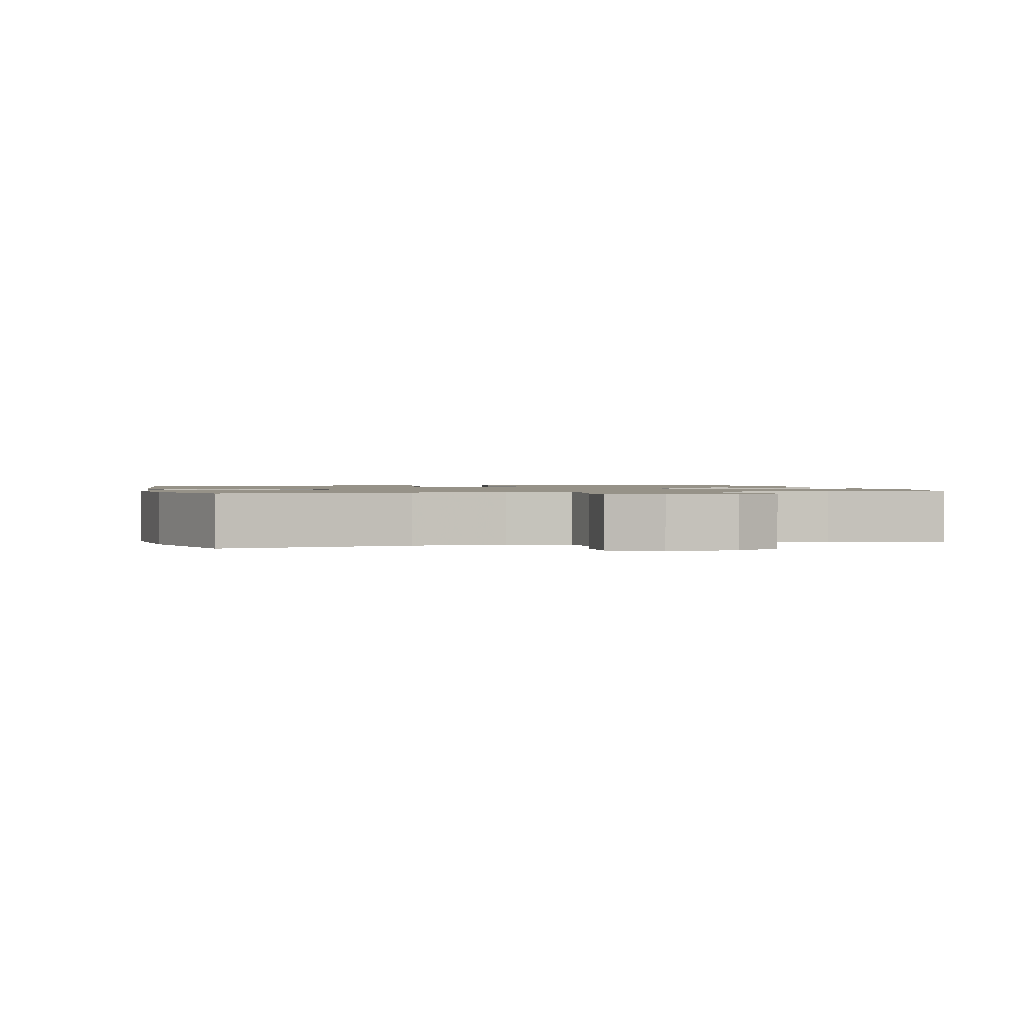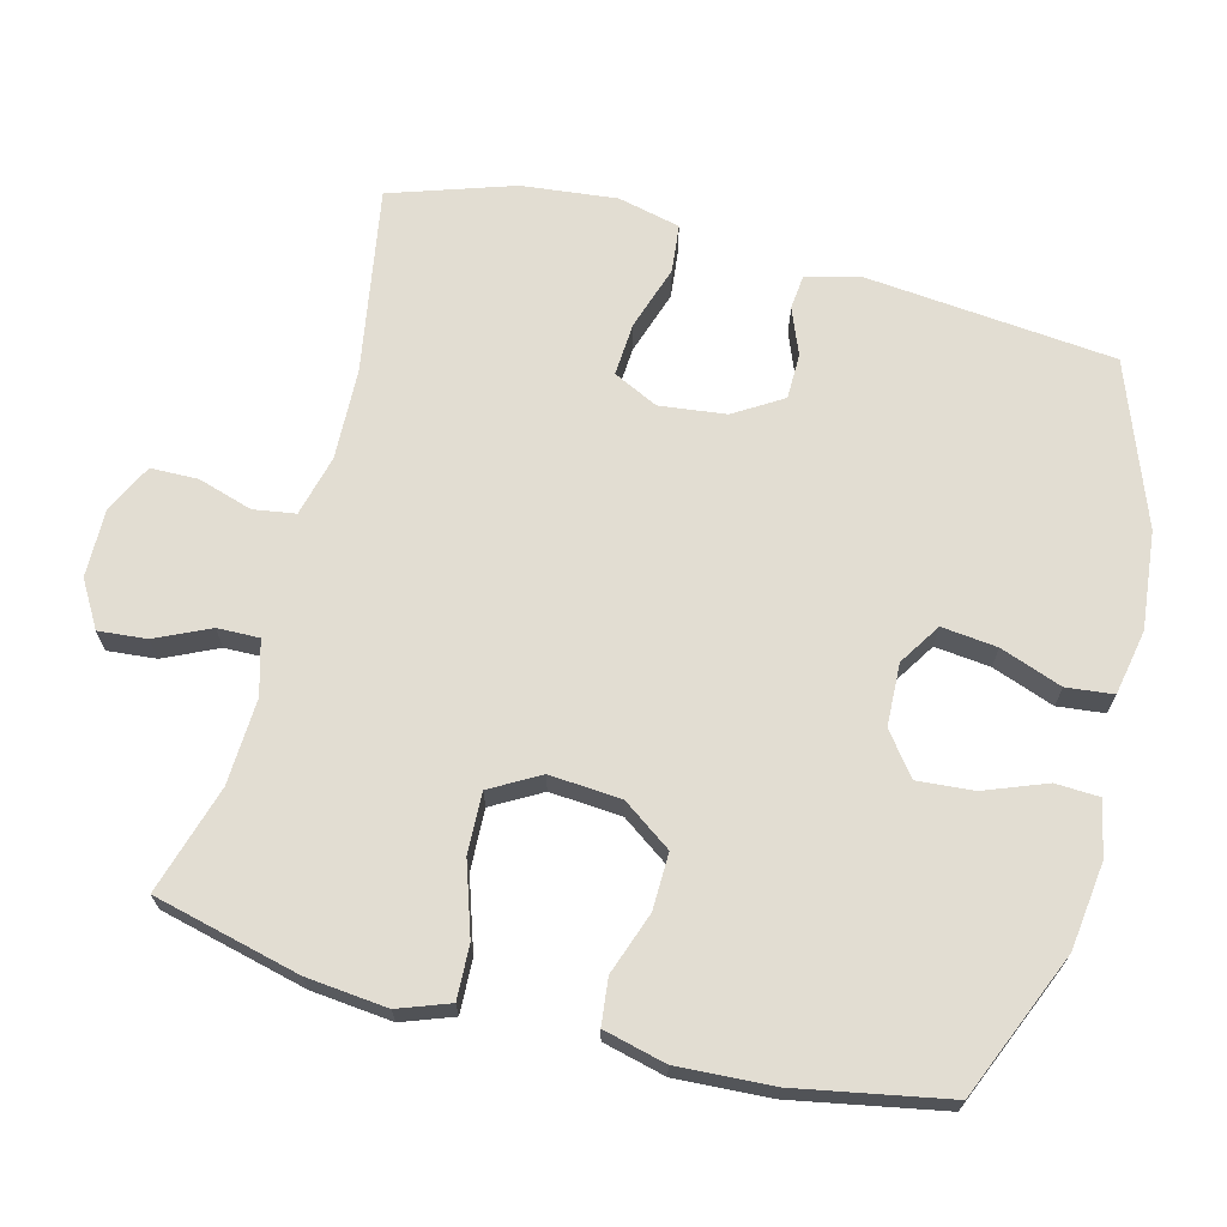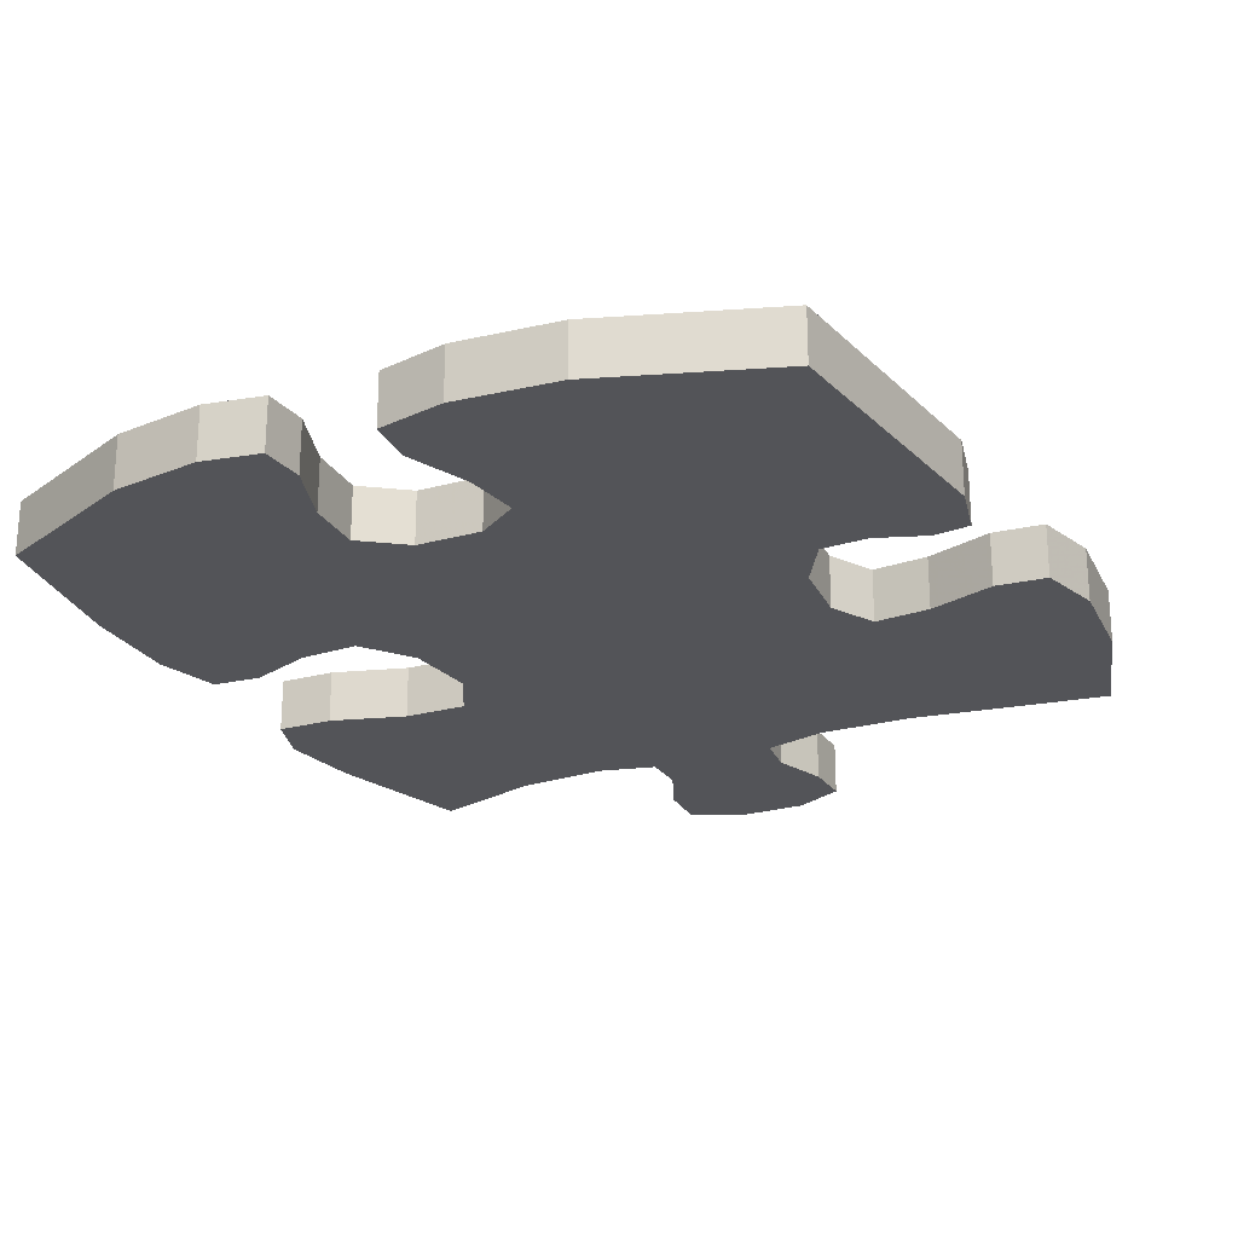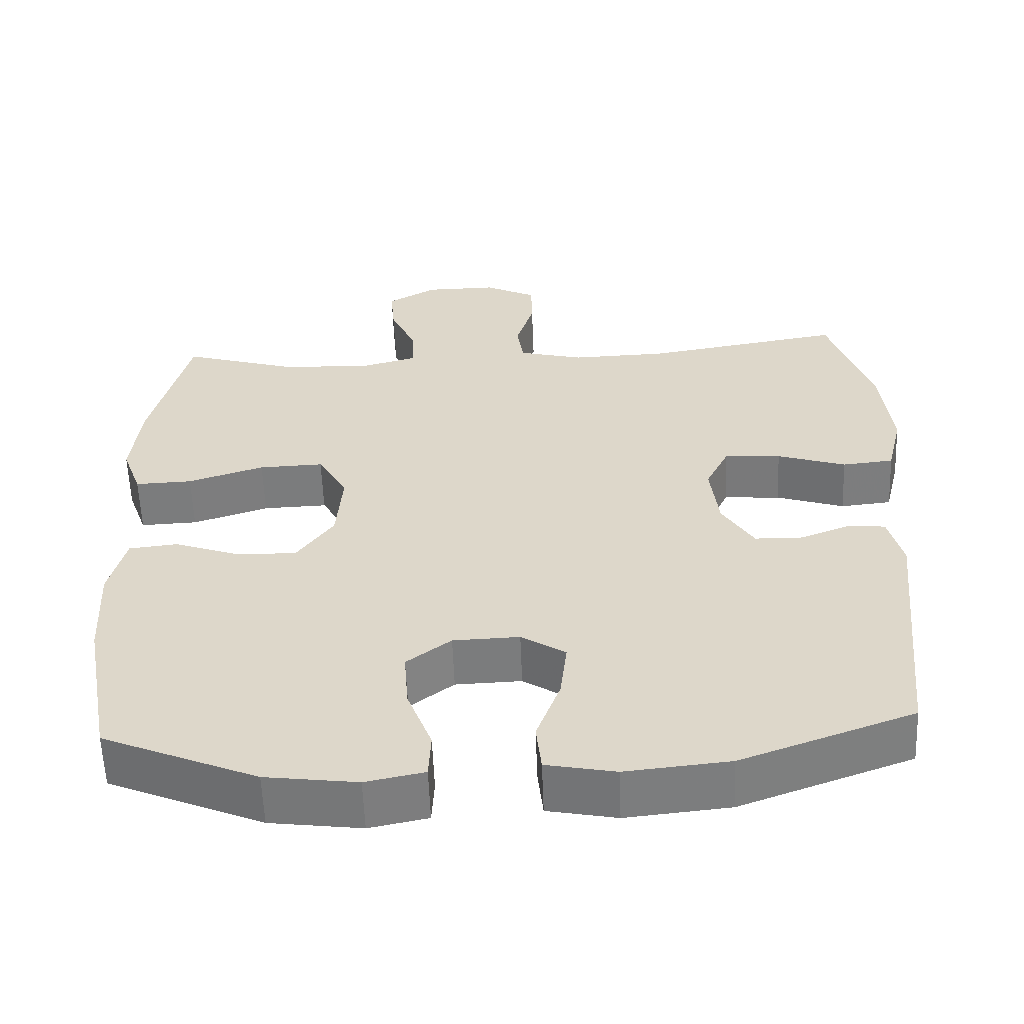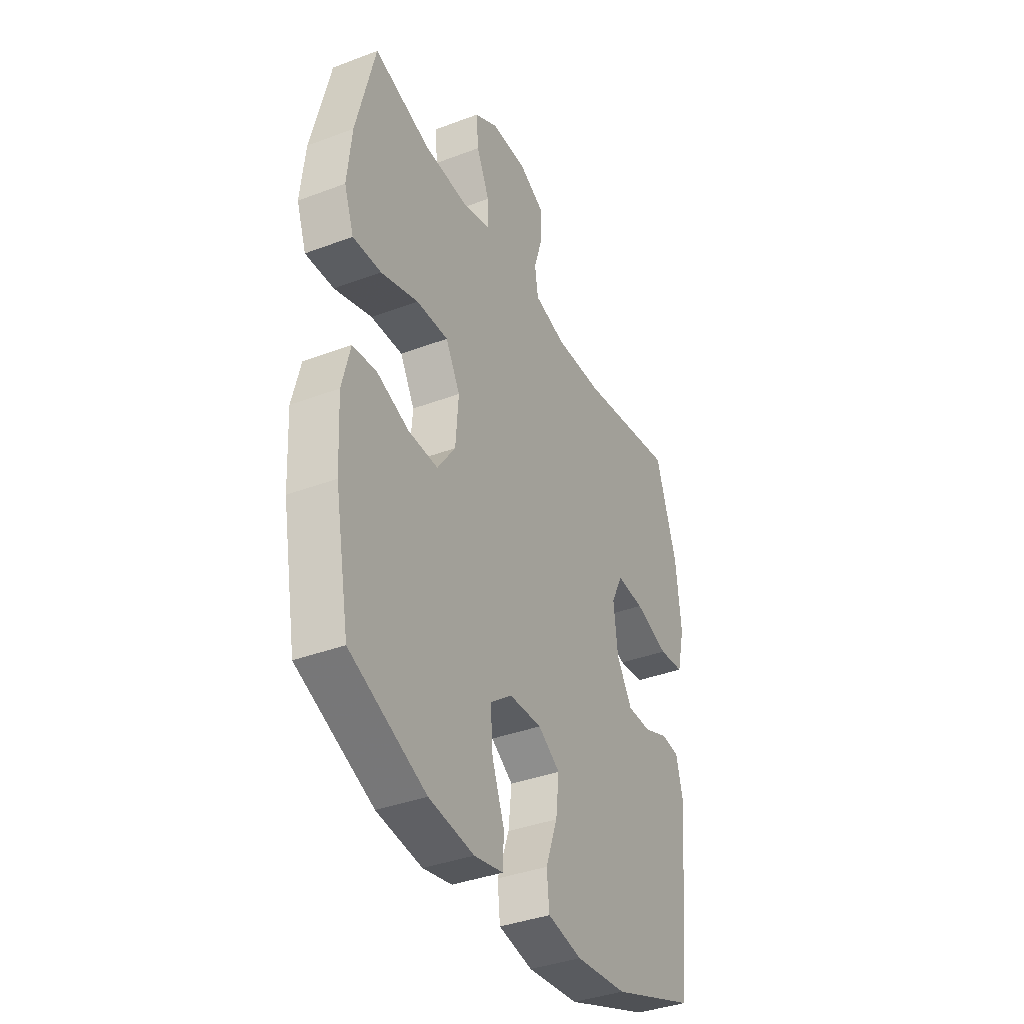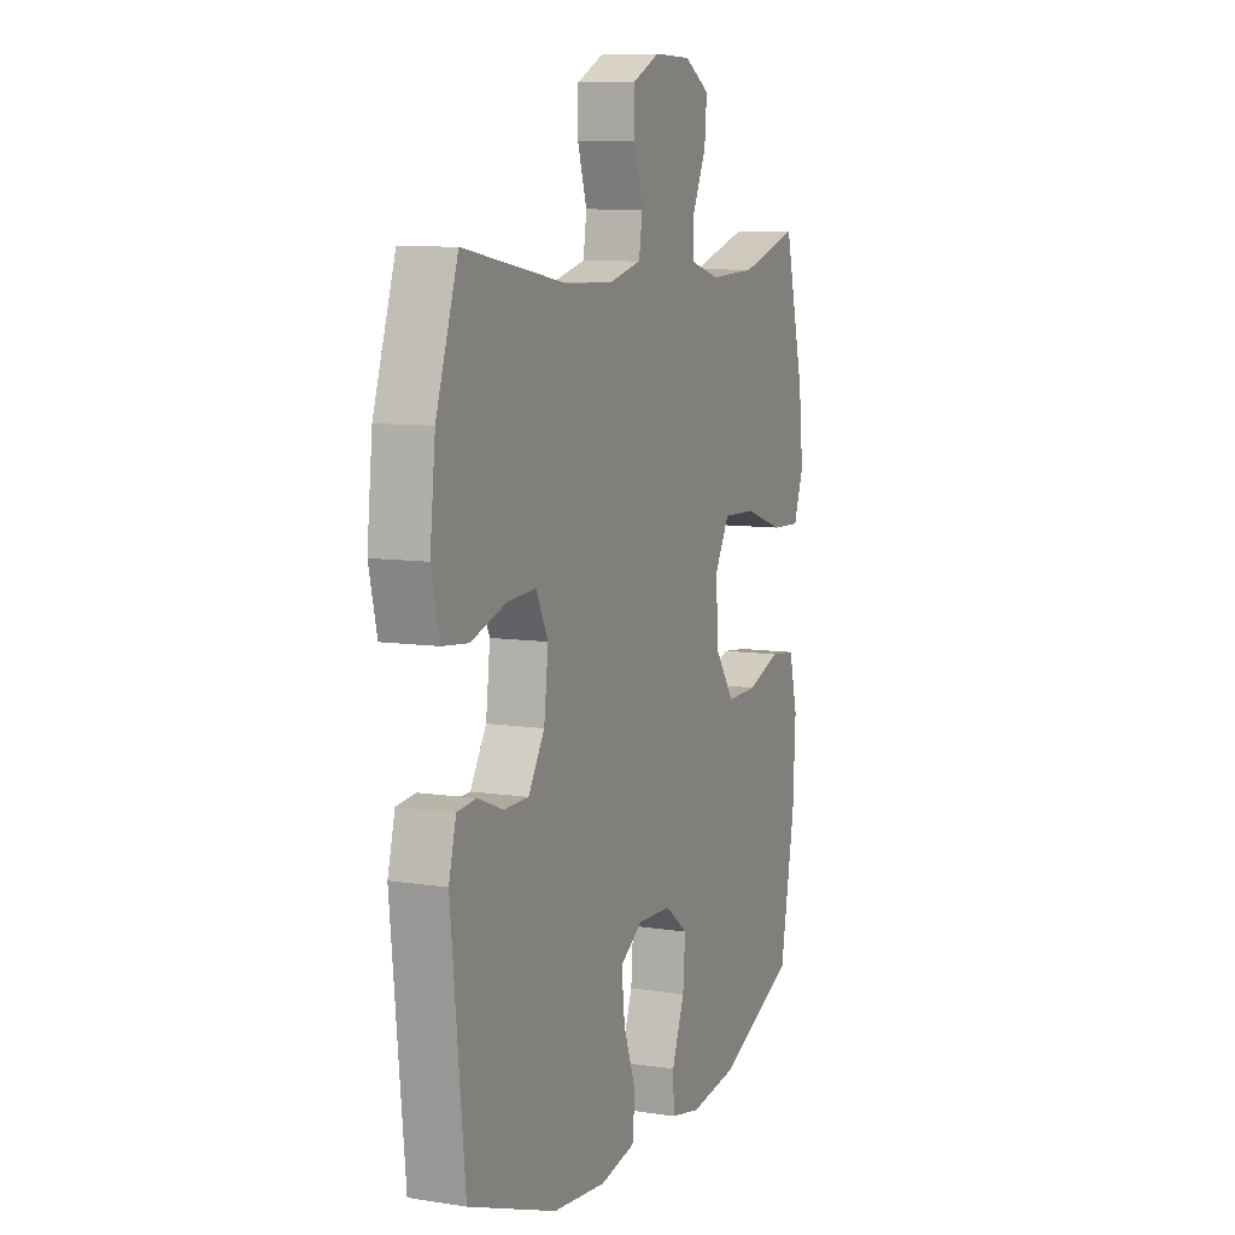
<metadata>
{"format":"obj","ext":"obj","renderer":"f3d","projection":"perspective","resolution":1024,"background":"white","views":[{"elev":1.2,"azim":-13.6,"up":"+Y"},{"elev":68.3,"azim":104.4,"up":"+Y"},{"elev":-23.5,"azim":-153.0,"up":"+Y"},{"elev":-58.4,"azim":-177.8,"up":"+Z"},{"elev":-37.8,"azim":115.7,"up":"+Z"},{"elev":8.7,"azim":-67.4,"up":"+Z"}]}
</metadata>
<code>
v 0.5 0.07 0.5
v 0.551 0.07 0.294
v 0.563 0.07 0.18
v 0.537 0.07 0.108
v 0.461 0.07 0.111
v 0.36 0.07 0.144
v 0.274 0.07 0.147
v 0.235 0.07 0.078
v 0.243 0.07 -0.023
v 0.292 0.07 -0.092
v 0.372 0.07 -0.09
v 0.459 0.07 -0.059
v 0.524 0.07 -0.066
v 0.546 0.07 -0.154
v 0.539 0.07 -0.288
v 0.5 0.07 -0.5
v 0.295 0.07 -0.587
v 0.173 0.07 -0.603
v 0.095 0.07 -0.587
v 0.092 0.07 -0.525
v 0.125 0.07 -0.438
v 0.131 0.07 -0.359
v 0.072 0.07 -0.314
v -0.016 0.07 -0.311
v -0.075 0.07 -0.349
v -0.066 0.07 -0.427
v -0.034 0.07 -0.514
v -0.041 0.07 -0.58
v -0.133 0.07 -0.598
v -0.271 0.07 -0.584
v -0.5 0.07 -0.5
v -0.536 0.07 -0.147
v -0.517 0.07 -0.073
v -0.468 0.07 -0.068
v -0.402 0.07 -0.094
v -0.338 0.07 -0.093
v -0.296 0.07 -0.025
v -0.285 0.07 0.069
v -0.316 0.07 0.132
v -0.391 0.07 0.127
v -0.482 0.07 0.097
v -0.55 0.07 0.104
v -0.571 0.07 0.192
v -0.557 0.07 0.326
v -0.5 0.07 0.5
v -0.237 0.07 0.456
v -0.109 0.07 0.452
v -0.023 0.07 0.474
v -0.014 0.07 0.533
v -0.038 0.07 0.61
v -0.037 0.07 0.677
v 0.032 0.07 0.711
v 0.128 0.07 0.71
v 0.193 0.07 0.672
v 0.187 0.07 0.604
v 0.152 0.07 0.528
v 0.151 0.07 0.469
v 0.227 0.07 0.448
v 0.348 0.07 0.454
v 0.5 0 0.5
v 0.551 0 0.294
v 0.563 0 0.18
v 0.537 0 0.108
v 0.461 0 0.111
v 0.36 0 0.144
v 0.274 0 0.147
v 0.235 0 0.078
v 0.243 0 -0.023
v 0.292 0 -0.092
v 0.372 0 -0.09
v 0.459 0 -0.059
v 0.524 0 -0.066
v 0.546 0 -0.154
v 0.539 0 -0.288
v 0.5 0 -0.5
v 0.295 0 -0.587
v 0.173 0 -0.603
v 0.095 0 -0.587
v 0.092 0 -0.525
v 0.125 0 -0.438
v 0.131 0 -0.359
v 0.072 0 -0.314
v -0.016 0 -0.311
v -0.075 0 -0.349
v -0.066 0 -0.427
v -0.034 0 -0.514
v -0.041 0 -0.58
v -0.133 0 -0.598
v -0.271 0 -0.584
v -0.5 0 -0.5
v -0.536 0 -0.147
v -0.517 0 -0.073
v -0.468 0 -0.068
v -0.402 0 -0.094
v -0.338 0 -0.093
v -0.296 0 -0.025
v -0.285 0 0.069
v -0.316 0 0.132
v -0.391 0 0.127
v -0.482 0 0.097
v -0.55 0 0.104
v -0.571 0 0.192
v -0.557 0 0.326
v -0.5 0 0.5
v -0.237 0 0.456
v -0.109 0 0.452
v -0.023 0 0.474
v -0.014 0 0.533
v -0.038 0 0.61
v -0.037 0 0.677
v 0.032 0 0.711
v 0.128 0 0.71
v 0.193 0 0.672
v 0.187 0 0.604
v 0.152 0 0.528
v 0.151 0 0.469
v 0.227 0 0.448
v 0.348 0 0.454
f 54 55 56
f 53 54 56
f 52 53 56
f 51 52 56
f 50 51 56
f 49 50 56
f 48 49 56 57
f 47 48 57 58
f 44 45 46
f 43 44 46
f 42 43 46
f 41 42 46
f 40 41 46
f 39 40 46 47
f 38 39 47 58
f 33 34 35
f 32 33 35
f 31 32 35
f 30 31 35
f 29 30 35
f 28 29 35
f 27 28 35
f 26 27 35
f 25 26 35 36
f 24 25 36 37
f 19 20 21
f 18 19 21
f 17 18 21
f 16 17 21
f 15 16 21
f 14 15 21
f 13 14 21
f 12 13 21
f 11 12 21
f 10 11 21 22
f 9 10 22 23
f 4 5 6
f 3 4 6
f 2 3 6
f 1 2 6
f 59 1 6
f 59 6 7
f 58 59 7 8
f 38 58 8
f 24 37 38
f 23 24 38
f 9 23 38
f 8 9 38
f 115 114 113
f 115 113 112
f 115 112 111
f 115 111 110
f 115 110 109
f 115 109 108
f 116 115 108 107
f 117 116 107 106
f 105 104 103
f 105 103 102
f 105 102 101
f 105 101 100
f 105 100 99
f 106 105 99 98
f 117 106 98 97
f 94 93 92
f 94 92 91
f 94 91 90
f 94 90 89
f 94 89 88
f 94 88 87
f 94 87 86
f 94 86 85
f 95 94 85 84
f 96 95 84 83
f 80 79 78
f 80 78 77
f 80 77 76
f 80 76 75
f 80 75 74
f 80 74 73
f 80 73 72
f 80 72 71
f 80 71 70
f 81 80 70 69
f 82 81 69 68
f 65 64 63
f 65 63 62
f 65 62 61
f 65 61 60
f 65 60 118
f 66 65 118
f 67 66 118 117
f 67 117 97
f 97 96 83
f 97 83 82
f 97 82 68
f 97 68 67
f 1 60 61 2
f 2 61 62 3
f 3 62 63 4
f 4 63 64 5
f 5 64 65 6
f 6 65 66 7
f 7 66 67 8
f 8 67 68 9
f 9 68 69 10
f 10 69 70 11
f 11 70 71 12
f 12 71 72 13
f 13 72 73 14
f 14 73 74 15
f 15 74 75 16
f 16 75 76 17
f 17 76 77 18
f 18 77 78 19
f 19 78 79 20
f 20 79 80 21
f 21 80 81 22
f 22 81 82 23
f 23 82 83 24
f 24 83 84 25
f 25 84 85 26
f 26 85 86 27
f 27 86 87 28
f 28 87 88 29
f 29 88 89 30
f 30 89 90 31
f 31 90 91 32
f 32 91 92 33
f 33 92 93 34
f 34 93 94 35
f 35 94 95 36
f 36 95 96 37
f 37 96 97 38
f 38 97 98 39
f 39 98 99 40
f 40 99 100 41
f 41 100 101 42
f 42 101 102 43
f 43 102 103 44
f 44 103 104 45
f 45 104 105 46
f 46 105 106 47
f 47 106 107 48
f 48 107 108 49
f 49 108 109 50
f 50 109 110 51
f 51 110 111 52
f 52 111 112 53
f 53 112 113 54
f 54 113 114 55
f 55 114 115 56
f 56 115 116 57
f 57 116 117 58
f 58 117 118 59
f 59 118 60 1

</code>
